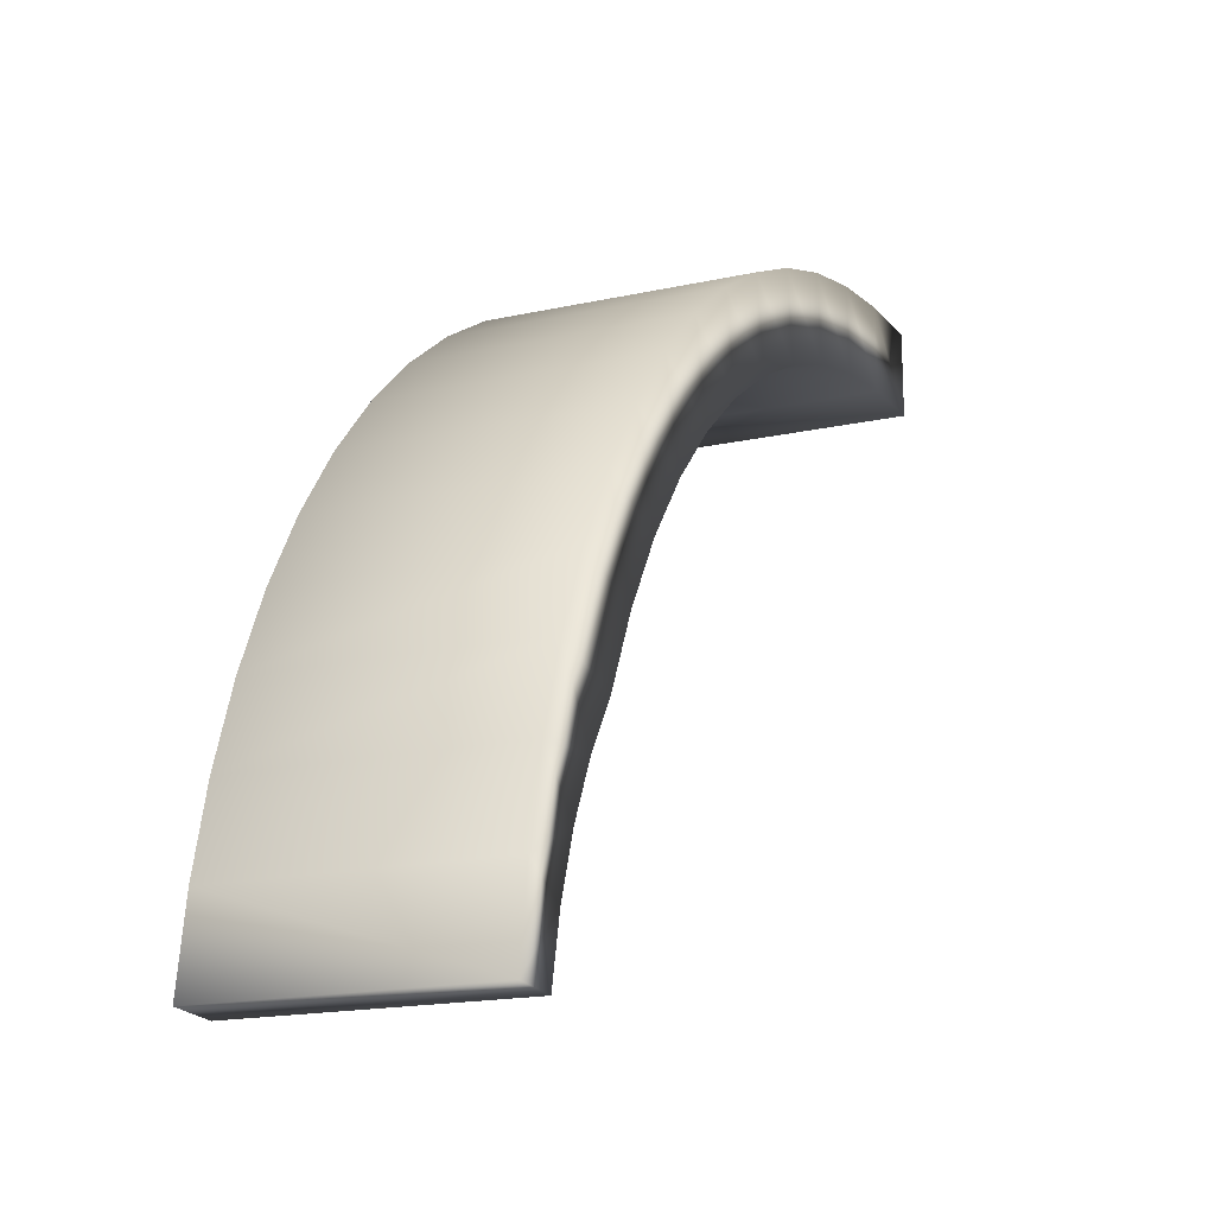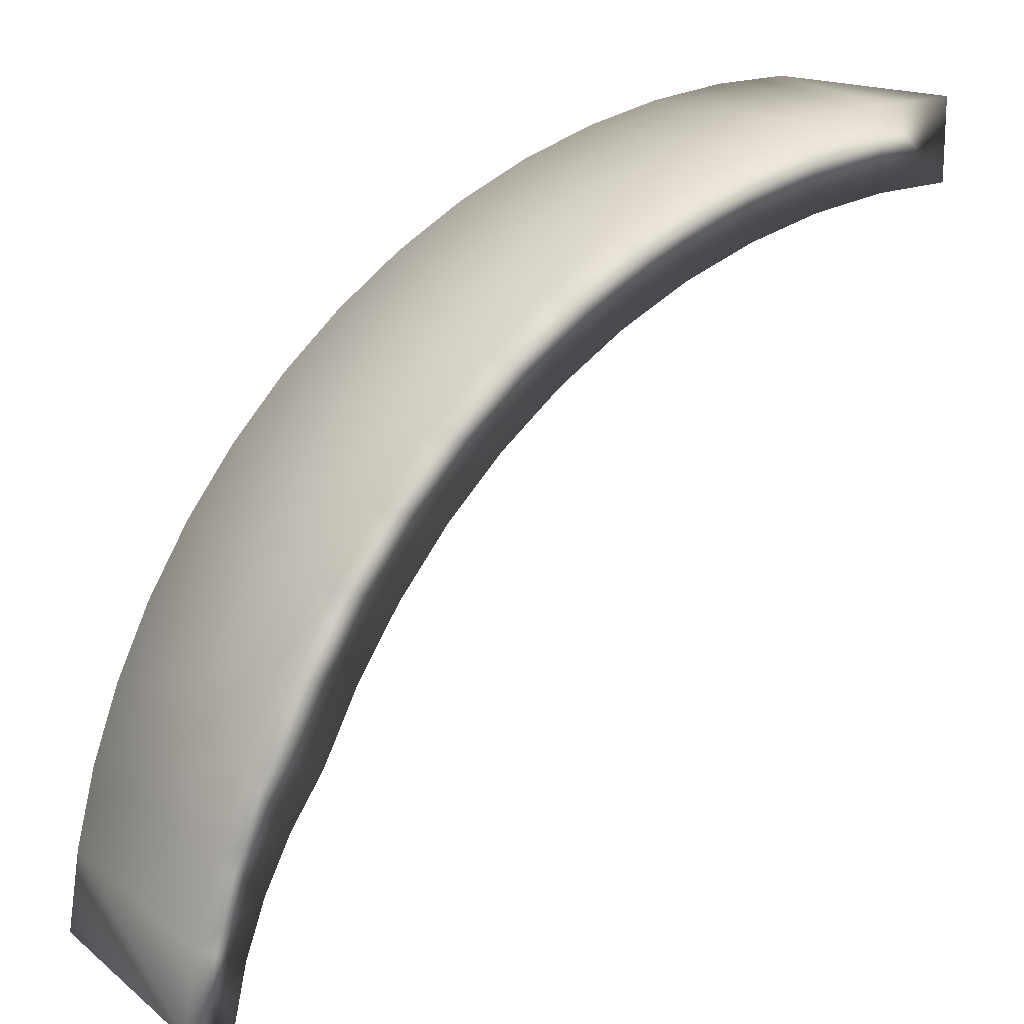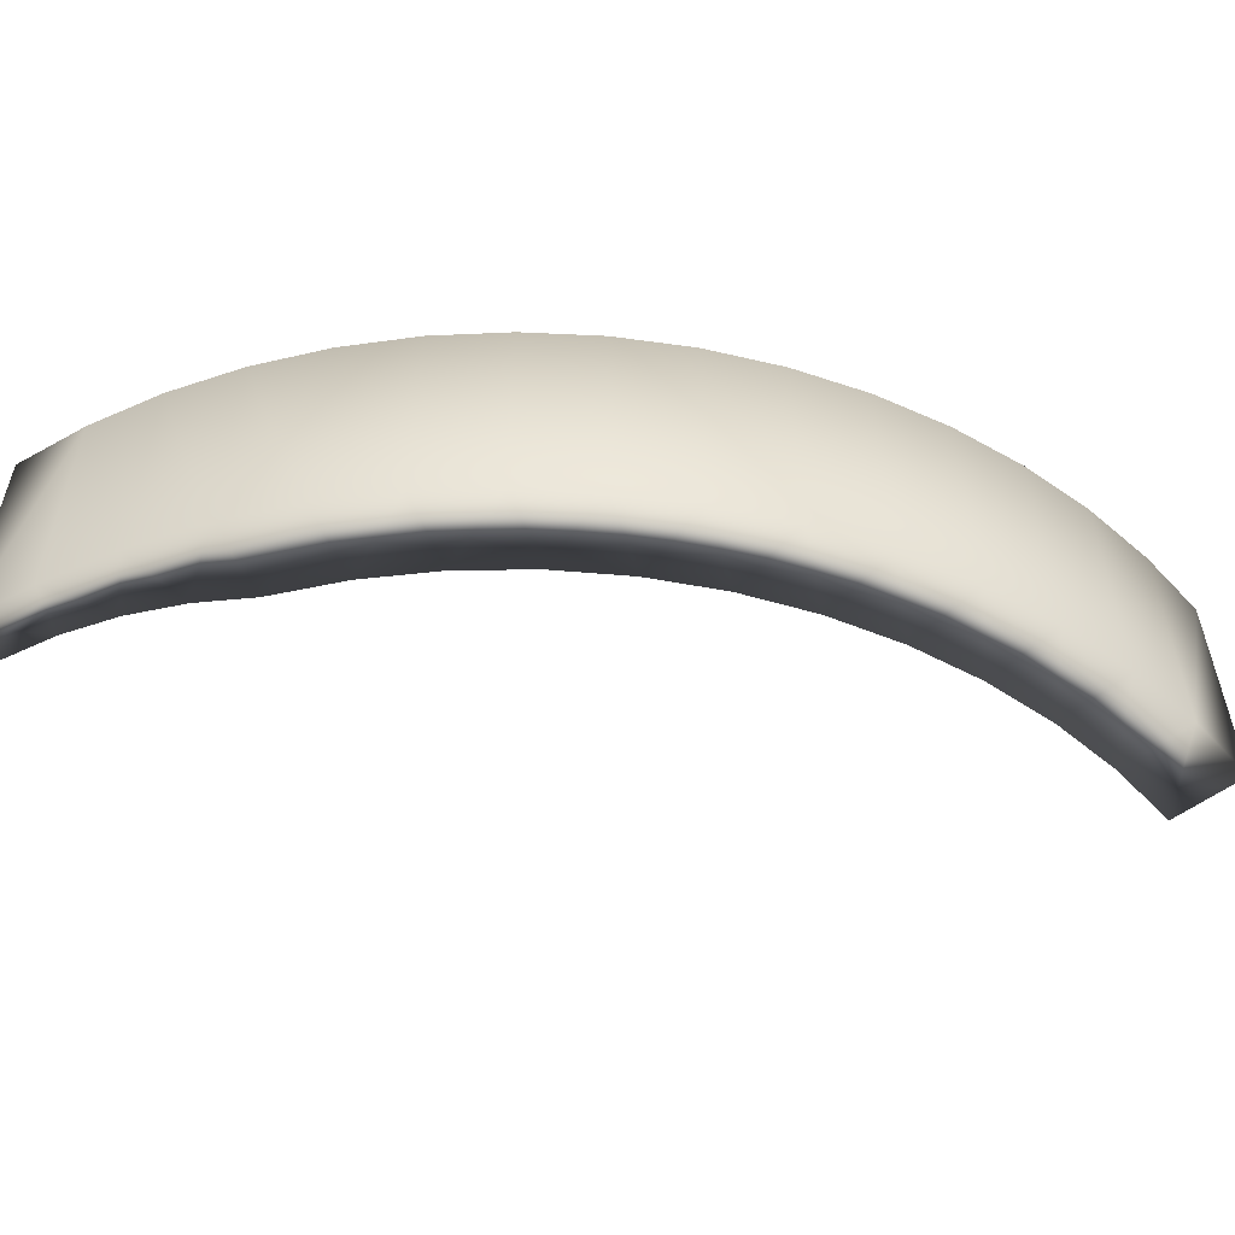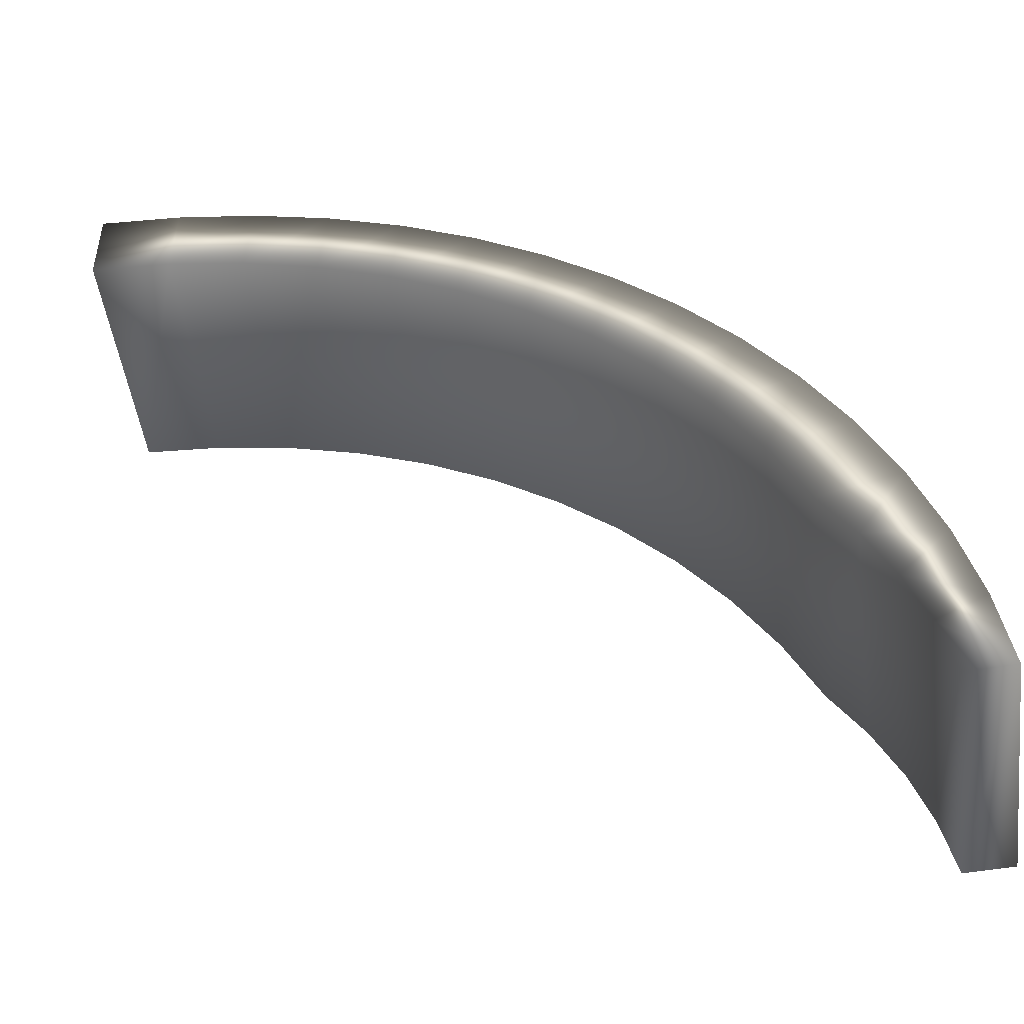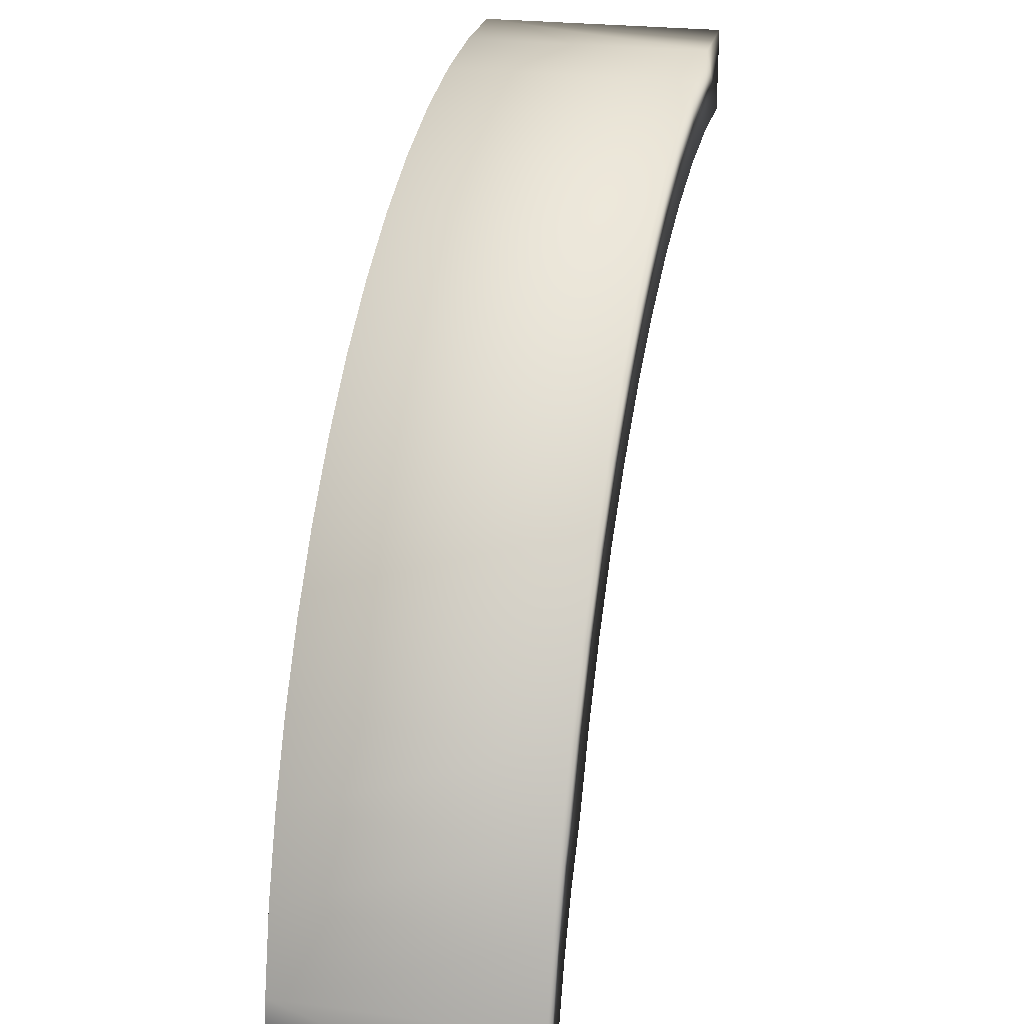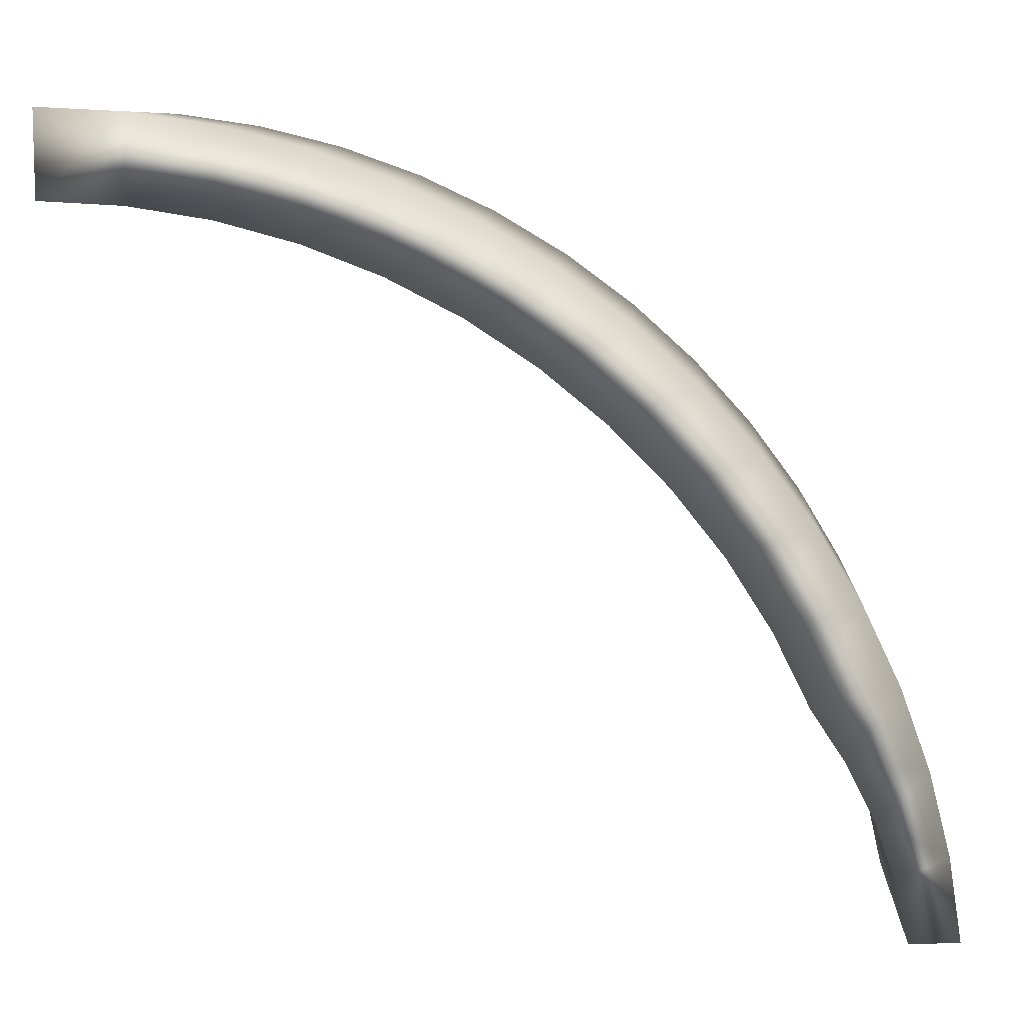
<metadata>
{"format":"obj","ext":"obj","renderer":"f3d","projection":"perspective","resolution":1024,"background":"white","views":[{"elev":-17.6,"azim":-66.3,"up":"+Z"},{"elev":15.9,"azim":-33.3,"up":"+Z"},{"elev":-53.5,"azim":-50.6,"up":"+Y"},{"elev":-48.2,"azim":-172.5,"up":"+Z"},{"elev":23.6,"azim":-77.0,"up":"+Z"},{"elev":9.1,"azim":-177.1,"up":"+Z"}]}
</metadata>
<code>
v -47.23 0.6667 -110
v -47.23 0.1667 -110
v -47.23 0.6667 -110.2
v -47.23 0.1667 -110.2
v -47.4 0.1667 -110
v -47.4 0.6667 -110
v -47.56 0.6667 -110
v -47.56 0.1667 -110
v -47.72 0.6667 -110.1
v -47.72 0.1667 -110.1
v -47.88 0.6667 -110.1
v -47.88 0.1667 -110.1
v -48.03 0.6667 -110.2
v -48.03 0.1667 -110.2
v -48.17 0.6667 -110.3
v -48.17 0.1667 -110.3
v -48.31 0.6667 -110.4
v -48.31 0.1667 -110.4
v -48.43 0.6667 -110.5
v -48.43 0.1667 -110.5
v -48.54 0.6667 -110.6
v -48.54 0.1667 -110.6
v -48.64 0.6667 -110.8
v -48.64 0.1667 -110.8
v -48.73 0.6667 -110.9
v -48.73 0.1667 -110.9
v -48.8 0.6667 -111.1
v -48.8 0.1667 -111.1
v -48.85 0.6667 -111.2
v -48.85 0.1667 -111.2
v -48.89 0.6667 -111.4
v -48.89 0.1667 -111.4
v -48.92 0.1667 -111.5
v -48.92 0.6667 -111.5
v -47.39 0.1667 -110.2
v -47.55 0.1667 -110.2
v -47.71 0.1667 -110.3
v -47.86 0.1667 -110.3
v -48 0.1667 -110.4
v -48.14 0.1667 -110.5
v -48.26 0.1667 -110.6
v -48.38 0.1667 -110.7
v -48.48 0.1667 -110.8
v -48.56 0.1667 -111
v -48.63 0.1667 -111.1
v -48.7 0.1667 -111.2
v -48.76 0.1667 -111.3
v -48.8 0.1667 -111.4
v -48.82 0.1667 -111.5
v -48.82 0.6667 -111.5
v -47.39 0.6667 -110.2
v -47.55 0.6667 -110.2
v -47.71 0.6667 -110.3
v -47.86 0.6667 -110.3
v -48 0.6667 -110.4
v -48.14 0.6667 -110.5
v -48.26 0.6667 -110.6
v -48.38 0.6667 -110.7
v -48.48 0.6667 -110.8
v -48.56 0.6667 -111
v -48.63 0.6667 -111.1
v -48.8 0.6667 -111.4
v -48.76 0.6667 -111.3
v -48.7 0.6667 -111.2
f 1 2 3
f 3 2 4
f 2 1 5
f 5 1 6
f 5 6 7
f 5 7 8
f 8 7 9
f 8 9 10
f 10 9 11
f 10 11 12
f 12 11 13
f 12 13 14
f 14 13 15
f 14 15 16
f 16 15 17
f 16 17 18
f 18 17 19
f 18 19 20
f 20 19 21
f 20 21 22
f 22 21 23
f 22 23 24
f 24 23 25
f 24 25 26
f 26 25 27
f 26 27 28
f 28 27 29
f 28 29 30
f 30 29 31
f 30 31 32
f 32 31 33
f 33 31 34
f 2 5 4
f 4 5 35
f 35 5 8
f 35 8 36
f 36 8 10
f 36 10 37
f 37 10 12
f 37 12 38
f 38 12 14
f 38 14 39
f 39 14 16
f 39 16 40
f 40 16 18
f 40 18 41
f 41 18 20
f 41 20 42
f 42 20 22
f 42 22 43
f 43 22 24
f 43 24 44
f 44 24 26
f 44 26 45
f 45 26 28
f 45 28 46
f 46 28 30
f 46 30 47
f 47 30 32
f 47 32 48
f 48 32 33
f 48 33 49
f 33 34 49
f 49 34 50
f 3 4 51
f 51 4 35
f 51 35 52
f 52 35 36
f 52 36 53
f 53 36 37
f 53 37 54
f 54 37 38
f 54 38 55
f 55 38 39
f 55 39 56
f 56 39 40
f 56 40 57
f 57 40 41
f 57 41 58
f 58 41 42
f 58 42 59
f 59 42 43
f 59 43 60
f 60 43 44
f 60 44 61
f 61 44 45
f 50 34 62
f 62 34 31
f 62 31 63
f 63 31 29
f 63 29 64
f 64 29 27
f 64 27 61
f 61 27 25
f 61 25 60
f 60 25 23
f 60 23 59
f 59 23 21
f 59 21 58
f 58 21 19
f 58 19 57
f 57 19 17
f 57 17 56
f 56 17 15
f 56 15 55
f 55 15 13
f 55 13 54
f 54 13 11
f 54 11 53
f 53 11 9
f 53 9 52
f 52 9 7
f 52 7 51
f 51 7 6
f 51 6 3
f 3 6 1
f 49 50 48
f 48 50 62
f 48 62 47
f 47 62 63
f 47 63 46
f 46 63 64
f 46 64 45
f 45 64 61

</code>
